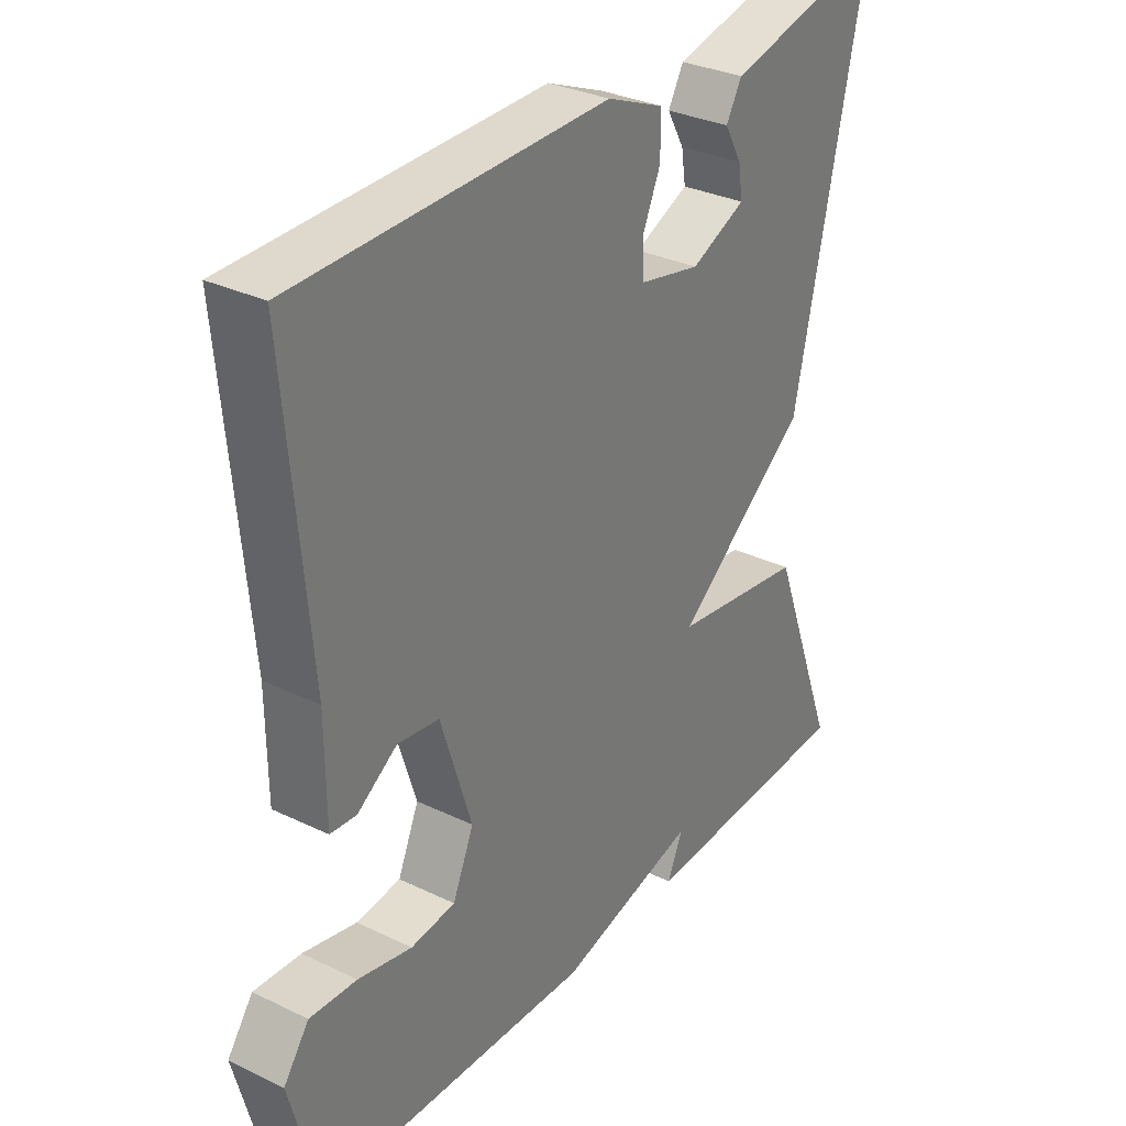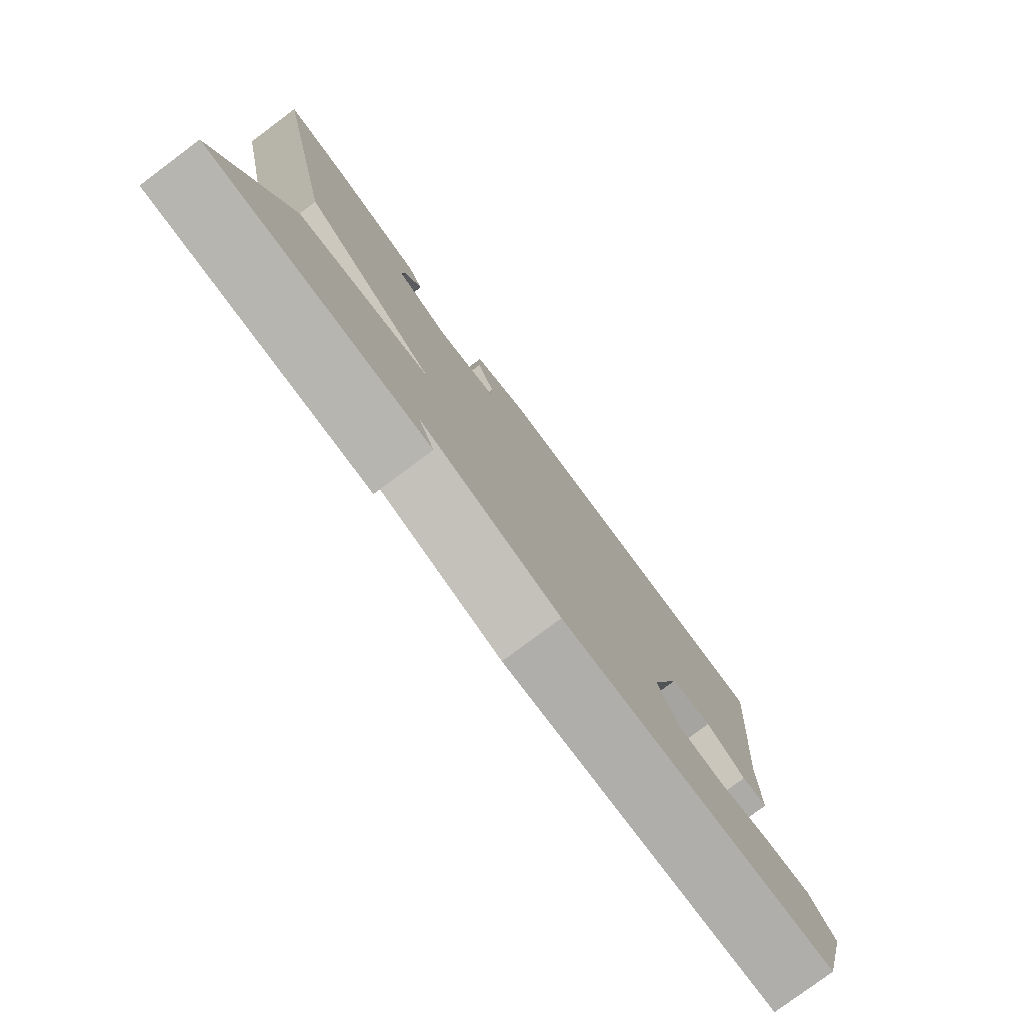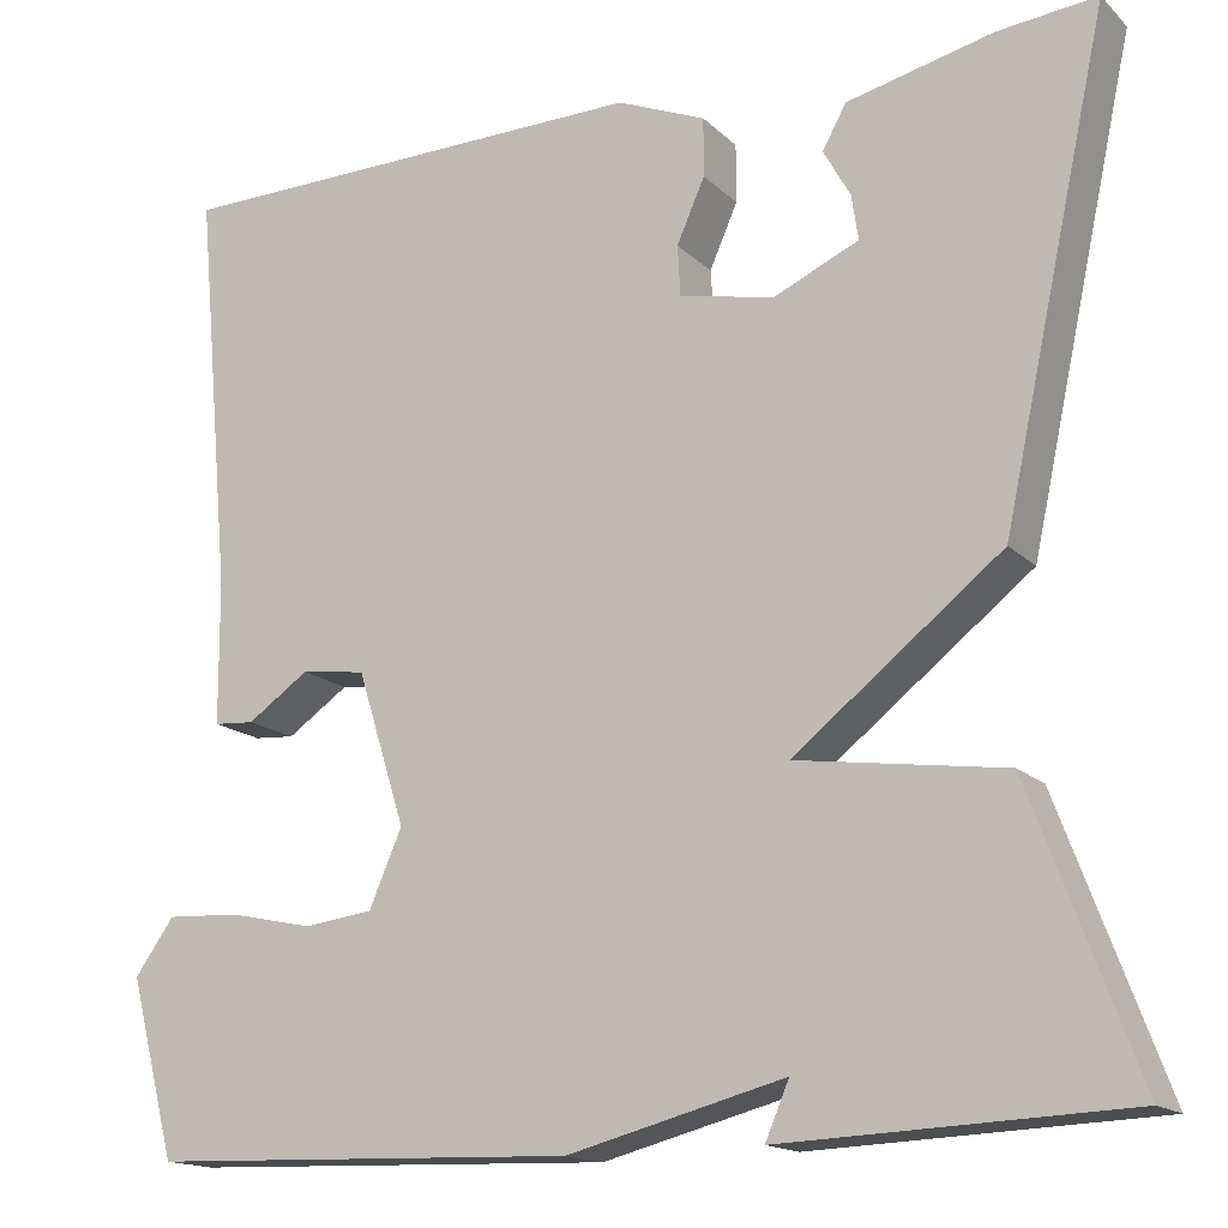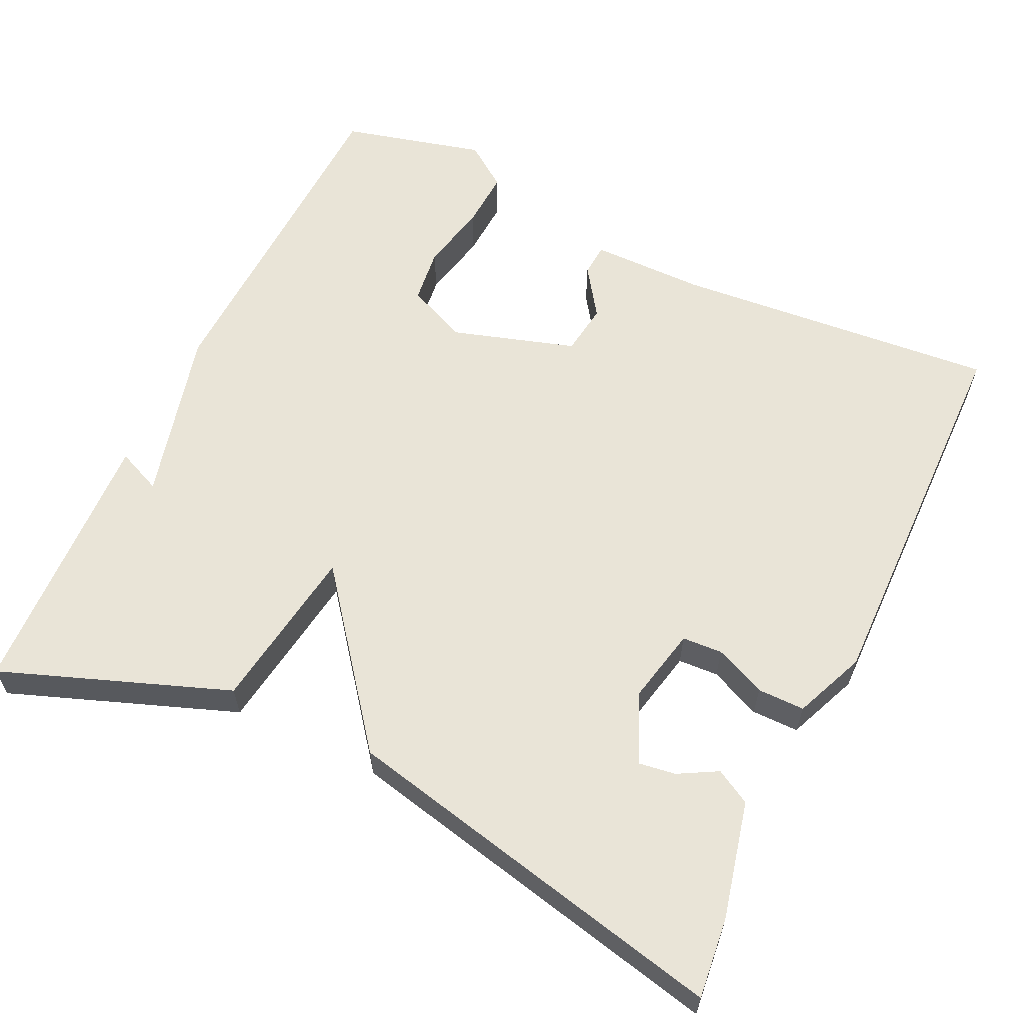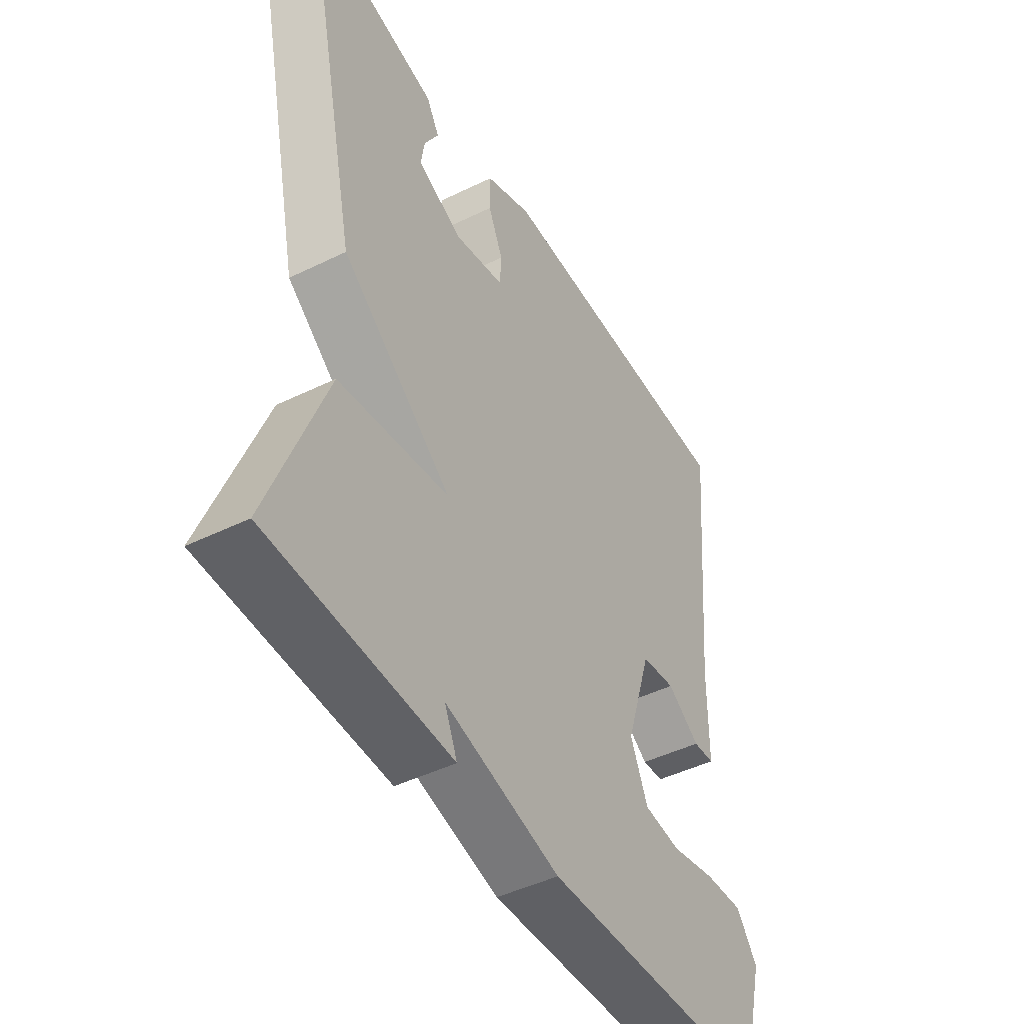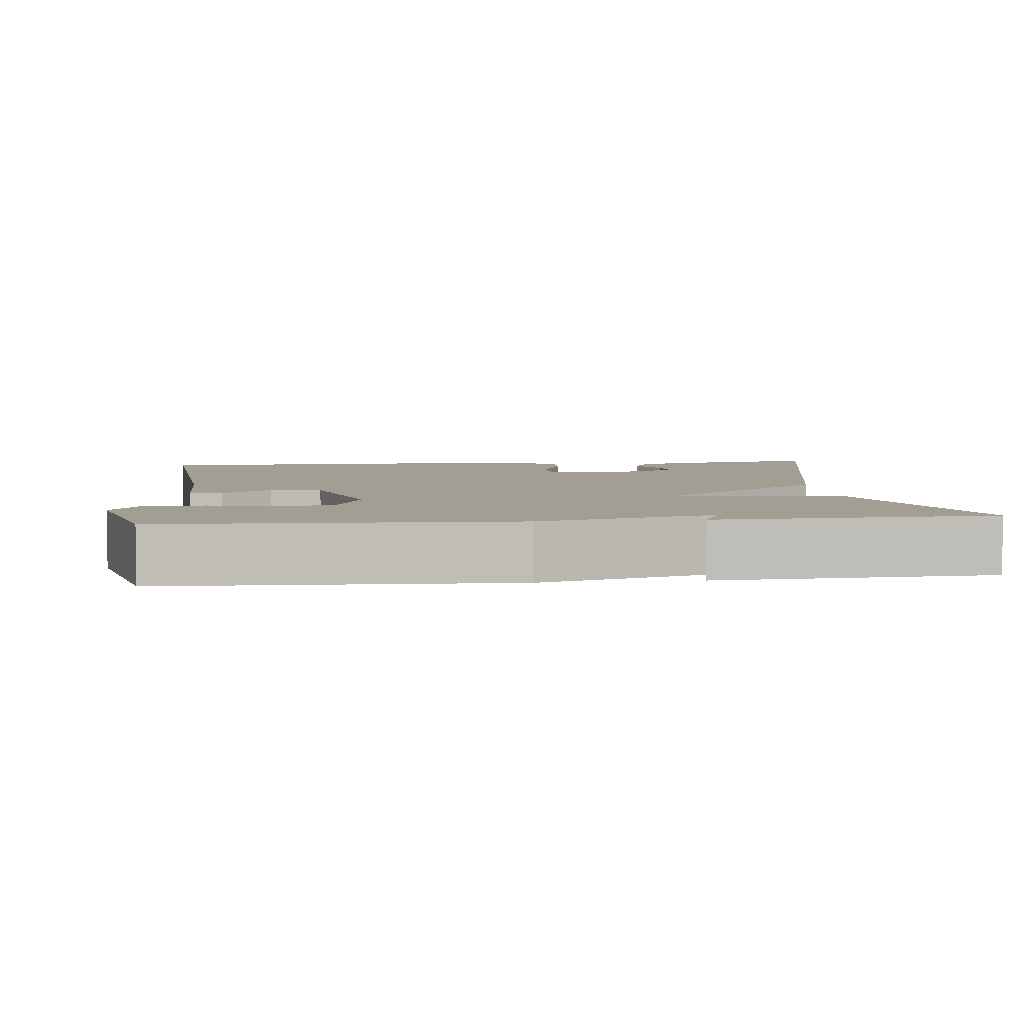
<metadata>
{"format":"obj","ext":"obj","renderer":"f3d","projection":"perspective","resolution":1024,"background":"white","views":[{"elev":31.5,"azim":124.4,"up":"+Z"},{"elev":-79.2,"azim":-53.3,"up":"+Z"},{"elev":-15.8,"azim":-151.1,"up":"+Z"},{"elev":60.8,"azim":-64.4,"up":"+Y"},{"elev":-45.9,"azim":-60.7,"up":"+Z"},{"elev":5.1,"azim":173.9,"up":"+Y"}]}
</metadata>
<code>
v -0.5 0.07 0.5
v -0.397 0.07 0.489
v -0.245 0.07 0.453
v -0.22 0.07 0.408
v -0.248 0.07 0.358
v -0.255 0.07 0.311
v -0.166 0.07 0.271
v -0.068 0.07 0.292
v -0.065 0.07 0.344
v -0.094 0.07 0.41
v -0.094 0.07 0.471
v -0.002 0.07 0.509
v 0.5 0.07 0.5
v 0.462 0.07 0.08
v 0.461 0.07 -0.067
v 0.419 0.07 -0.07
v 0.355 0.07 -0.026
v 0.288 0.07 -0.035
v 0.238 0.07 -0.194
v 0.272 0.07 -0.273
v 0.344 0.07 -0.282
v 0.431 0.07 -0.263
v 0.507 0.07 -0.259
v 0.548 0.07 -0.316
v 0.5 0.07 -0.5
v 0.055 0.07 -0.515
v -0.17 0.07 -0.457
v -0.145 0.07 -0.515
v -0.5 0.07 -0.5
v -0.39 0.07 -0.206
v -0.175 0.07 -0.175
v -0.39 0.07 -0.006
v -0.5 0 0.5
v -0.397 0 0.489
v -0.245 0 0.453
v -0.22 0 0.408
v -0.248 0 0.358
v -0.255 0 0.311
v -0.166 0 0.271
v -0.068 0 0.292
v -0.065 0 0.344
v -0.094 0 0.41
v -0.094 0 0.471
v -0.002 0 0.509
v 0.5 0 0.5
v 0.462 0 0.08
v 0.461 0 -0.067
v 0.419 0 -0.07
v 0.355 0 -0.026
v 0.288 0 -0.035
v 0.238 0 -0.194
v 0.272 0 -0.273
v 0.344 0 -0.282
v 0.431 0 -0.263
v 0.507 0 -0.259
v 0.548 0 -0.316
v 0.5 0 -0.5
v 0.055 0 -0.515
v -0.17 0 -0.457
v -0.145 0 -0.515
v -0.5 0 -0.5
v -0.39 0 -0.206
v -0.175 0 -0.175
v -0.39 0 -0.006
f 31 32 1 2
f 29 30 31
f 27 28 29
f 27 29 31
f 25 26 27
f 24 25 27
f 23 24 27
f 22 23 27
f 21 22 27
f 20 21 27
f 19 20 27 31
f 18 19 31
f 14 15 16 17
f 14 17 18
f 13 14 18
f 12 13 18
f 11 12 18
f 10 11 18
f 9 10 18
f 8 9 18
f 7 8 18 31
f 2 3 4 5
f 2 5 6
f 31 2 6
f 6 7 31
f 34 33 64 63
f 63 62 61
f 61 60 59
f 63 61 59
f 59 58 57
f 59 57 56
f 59 56 55
f 59 55 54
f 59 54 53
f 59 53 52
f 63 59 52 51
f 63 51 50
f 49 48 47 46
f 50 49 46
f 50 46 45
f 50 45 44
f 50 44 43
f 50 43 42
f 50 42 41
f 50 41 40
f 63 50 40 39
f 37 36 35 34
f 38 37 34
f 38 34 63
f 63 39 38
f 1 33 34 2
f 2 34 35 3
f 3 35 36 4
f 4 36 37 5
f 5 37 38 6
f 6 38 39 7
f 7 39 40 8
f 8 40 41 9
f 9 41 42 10
f 10 42 43 11
f 11 43 44 12
f 12 44 45 13
f 13 45 46 14
f 14 46 47 15
f 15 47 48 16
f 16 48 49 17
f 17 49 50 18
f 18 50 51 19
f 19 51 52 20
f 20 52 53 21
f 21 53 54 22
f 22 54 55 23
f 23 55 56 24
f 24 56 57 25
f 25 57 58 26
f 26 58 59 27
f 27 59 60 28
f 28 60 61 29
f 29 61 62 30
f 30 62 63 31
f 31 63 64 32
f 32 64 33 1

</code>
